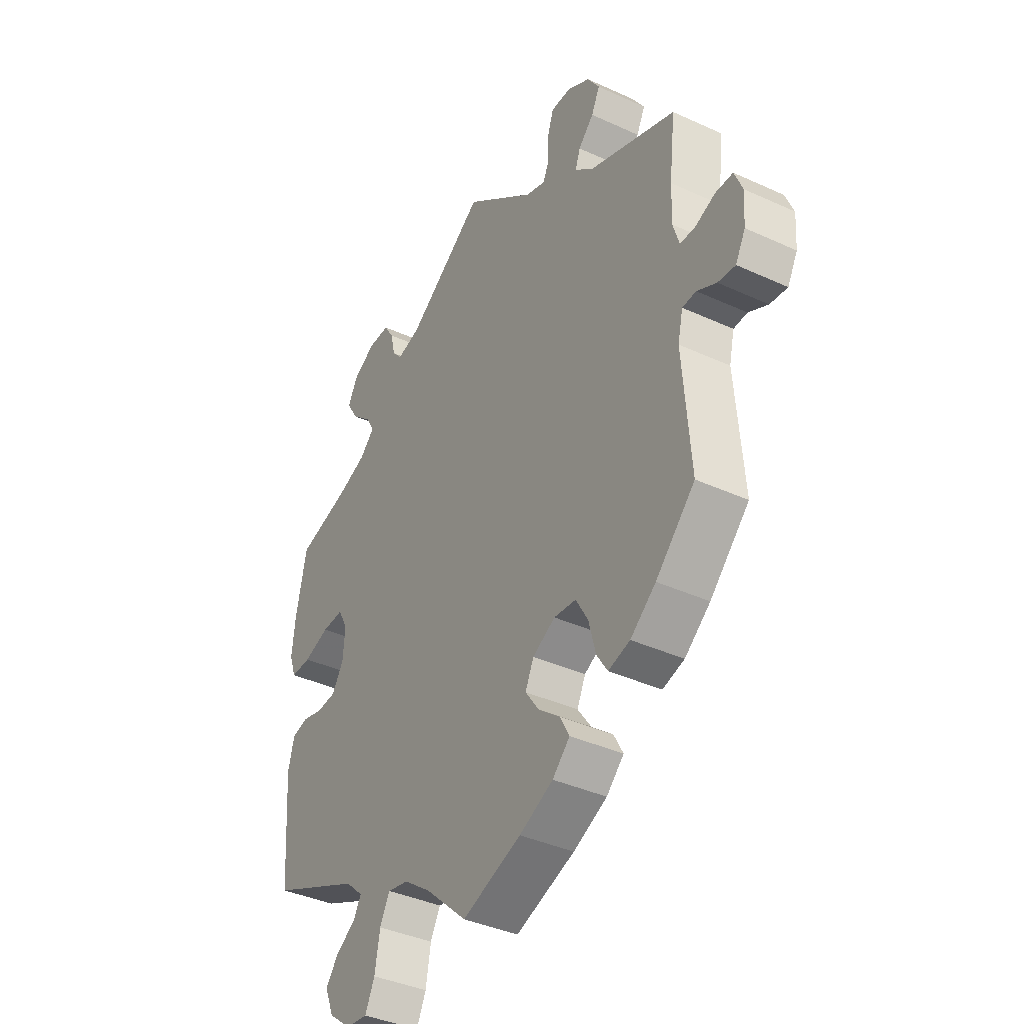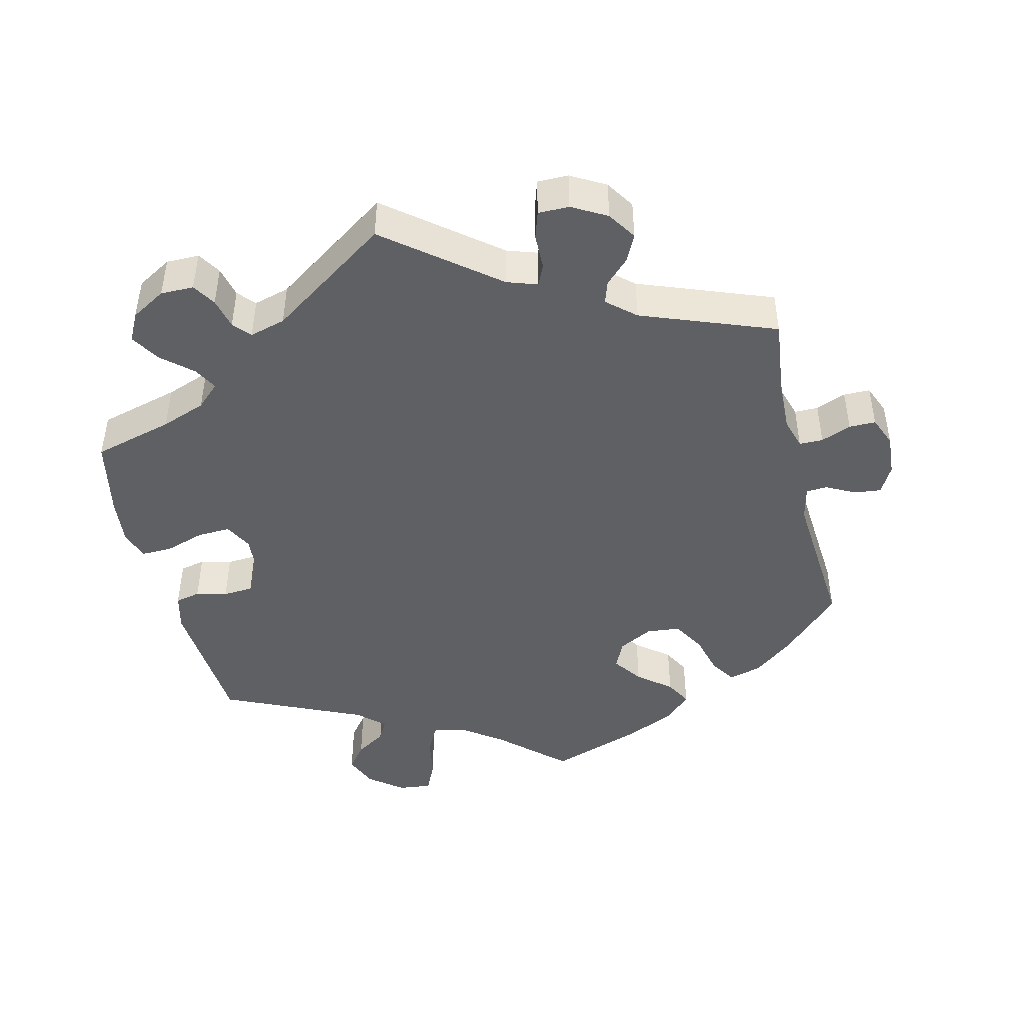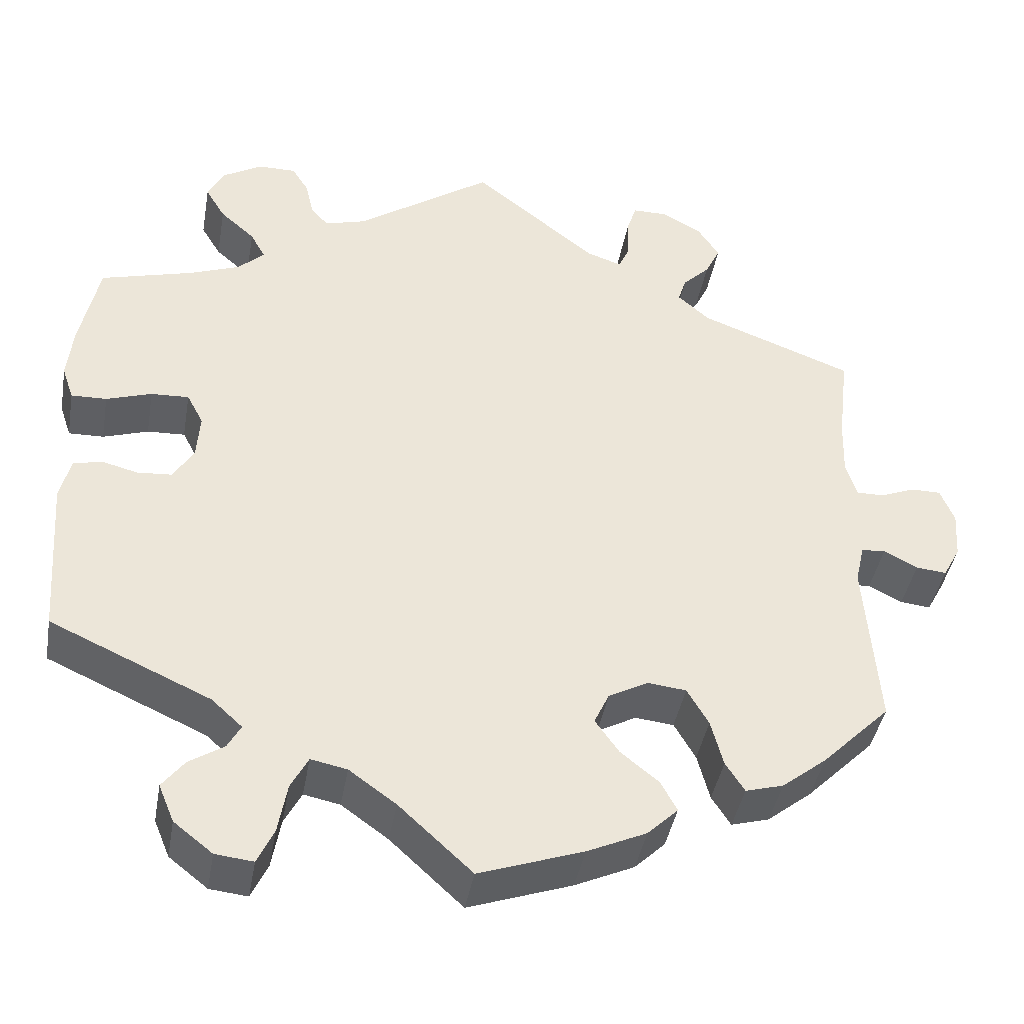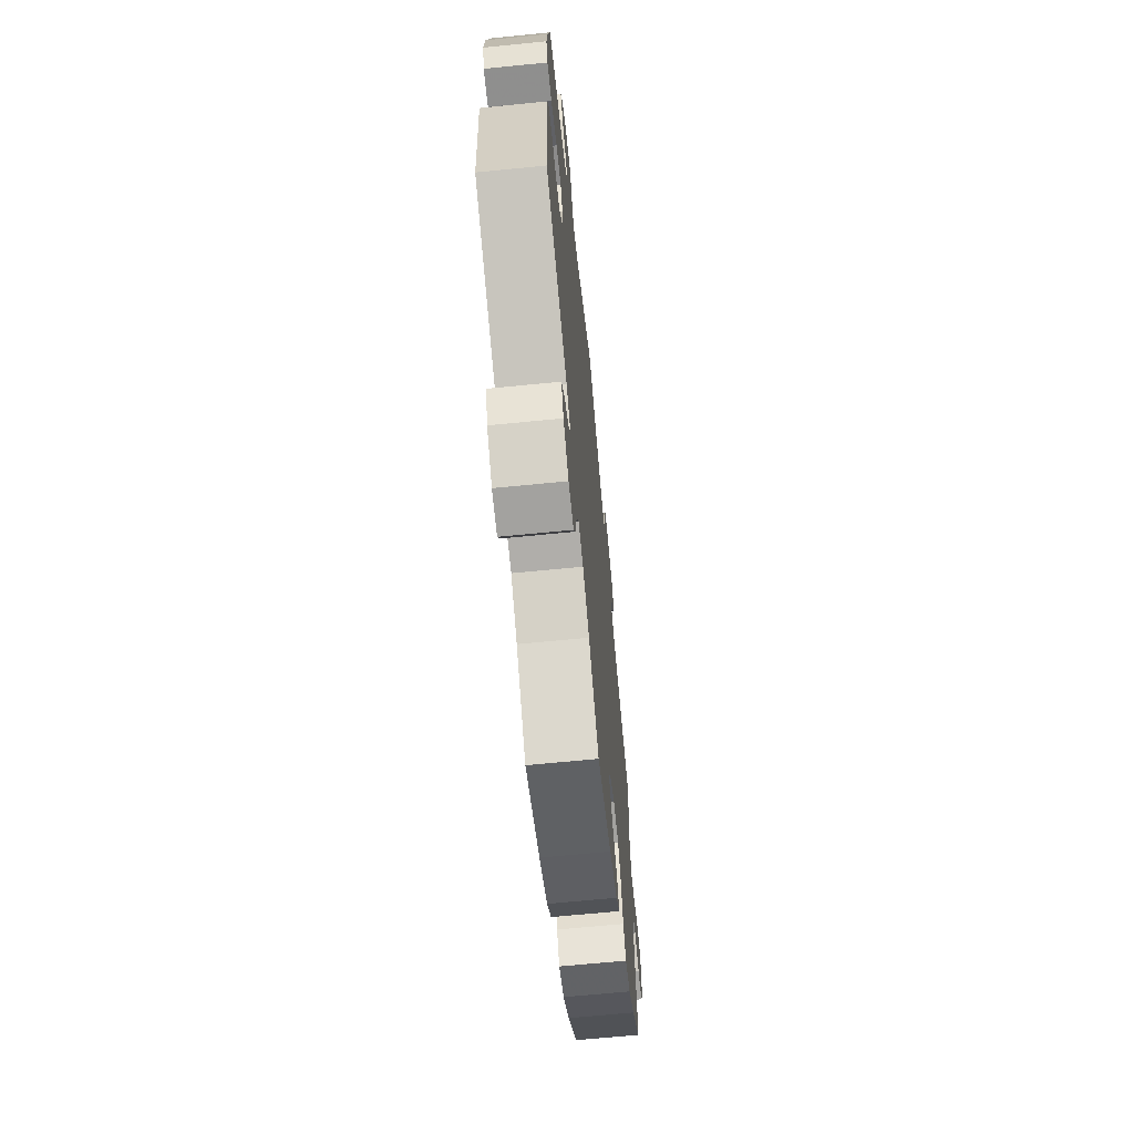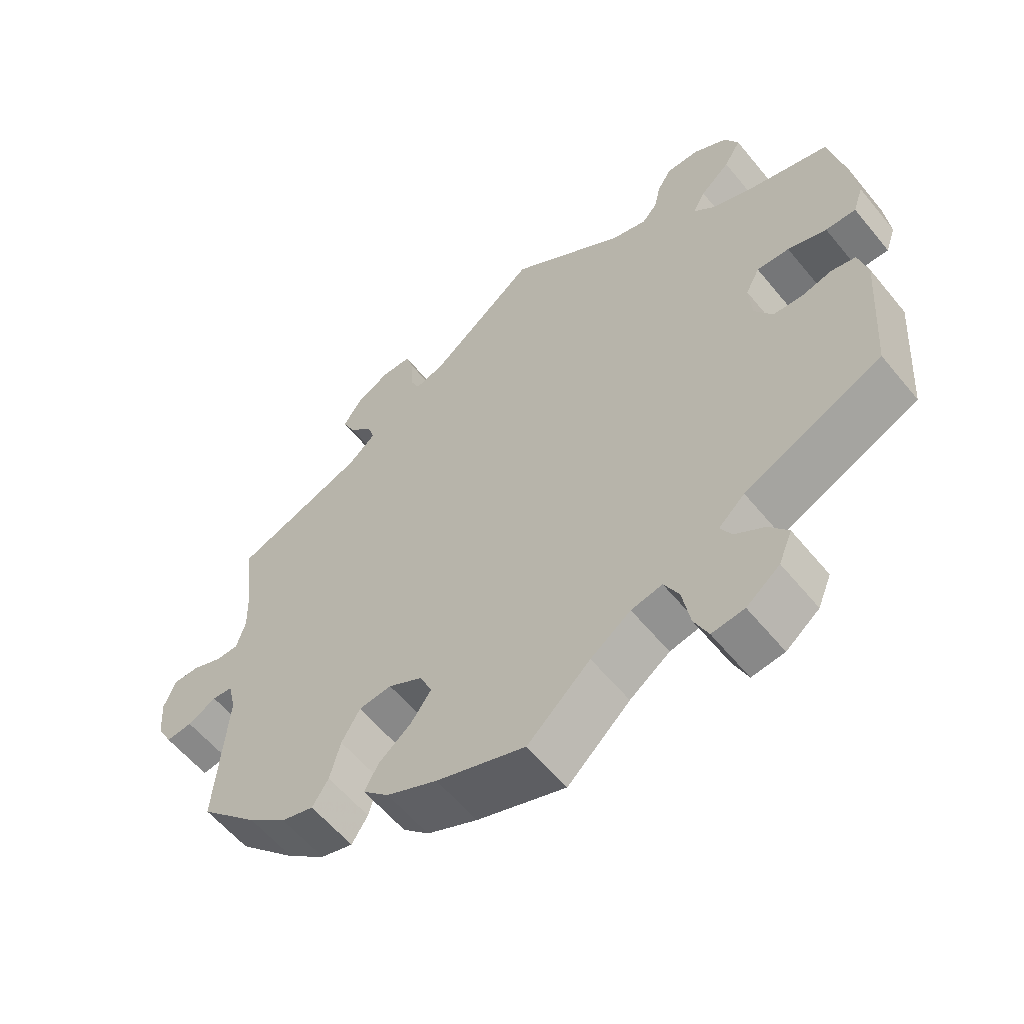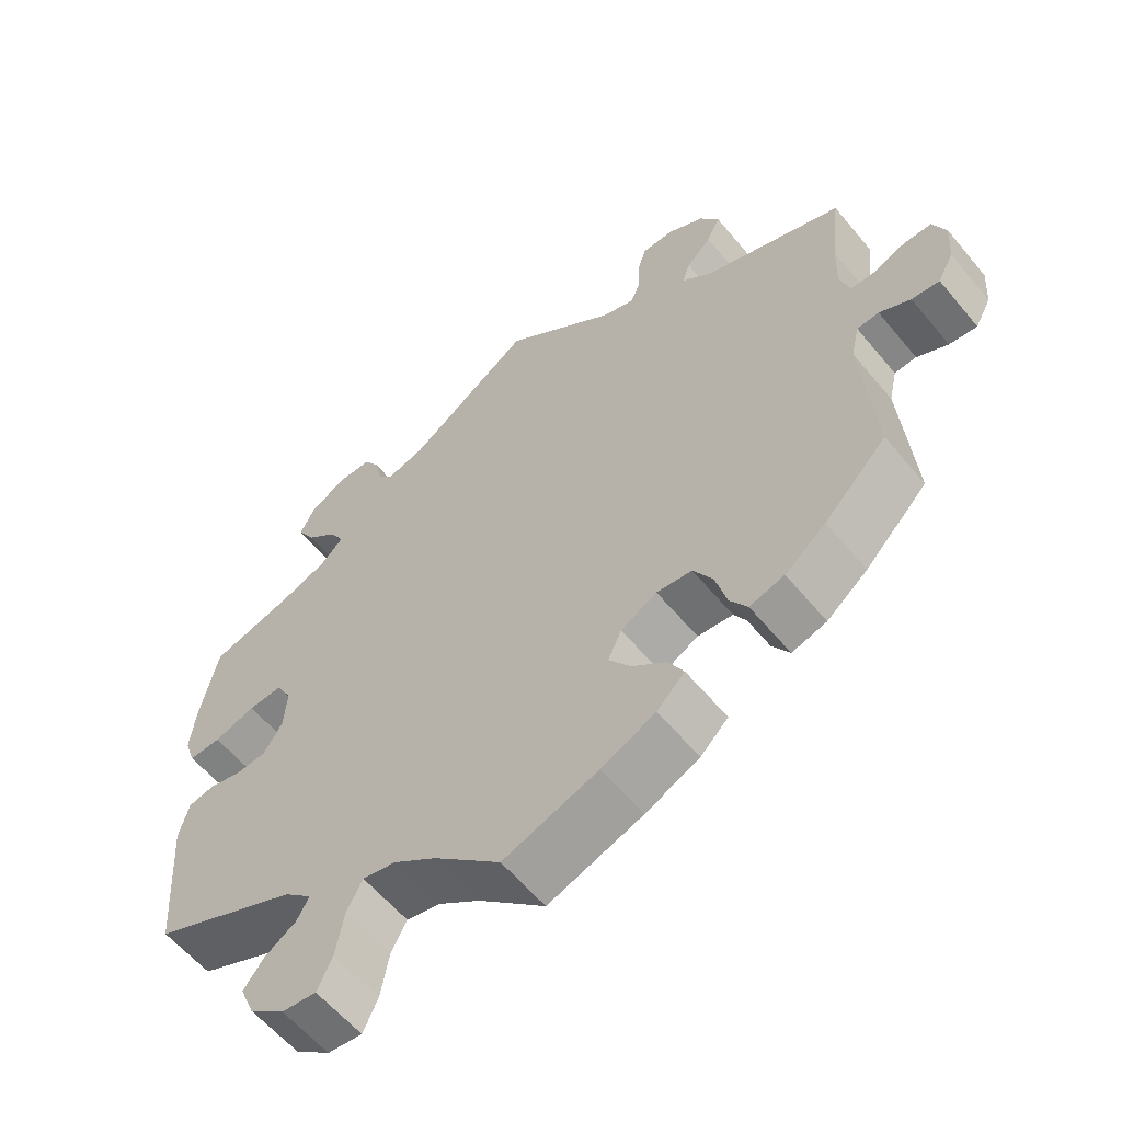
<metadata>
{"format":"obj","ext":"obj","renderer":"f3d","projection":"perspective","resolution":1024,"background":"white","views":[{"elev":-38.7,"azim":60.0,"up":"+Z"},{"elev":-45.2,"azim":13.5,"up":"+Y"},{"elev":-41.6,"azim":-9.9,"up":"+Z"},{"elev":-66.4,"azim":-84.3,"up":"+Z"},{"elev":-58.6,"azim":-141.0,"up":"+Z"},{"elev":-59.3,"azim":39.4,"up":"+Z"}]}
</metadata>
<code>
v 0.151 0.07 0.458
v 0.193 0.07 0.444
v 0.206 0.07 0.473
v 0.207 0.07 0.523
v 0.219 0.07 0.561
v 0.262 0.07 0.561
v 0.31 0.07 0.534
v 0.336 0.07 0.494
v 0.318 0.07 0.457
v 0.285 0.07 0.424
v 0.275 0.07 0.393
v 0.314 0.07 0.359
v 0.5 0.07 0.289
v 0.487 0.07 0.177
v 0.485 0.07 0.109
v 0.498 0.07 0.066
v 0.531 0.07 0.066
v 0.573 0.07 0.083
v 0.61 0.07 0.083
v 0.627 0.07 0.041
v 0.623 0.07 -0.017
v 0.602 0.07 -0.056
v 0.565 0.07 -0.052
v 0.524 0.07 -0.031
v 0.495 0.07 -0.033
v 0.484 0.07 -0.081
v 0.5 0.07 -0.289
v 0.417 0.07 -0.372
v 0.363 0.07 -0.415
v 0.317 0.07 -0.428
v 0.294 0.07 -0.392
v 0.279 0.07 -0.335
v 0.253 0.07 -0.29
v 0.206 0.07 -0.285
v 0.158 0.07 -0.311
v 0.14 0.07 -0.35
v 0.169 0.07 -0.391
v 0.215 0.07 -0.428
v 0.235 0.07 -0.465
v 0.198 0.07 -0.501
v 0.126 0.07 -0.534
v 0 0.07 -0.578
v -0.089 0.07 -0.496
v -0.146 0.07 -0.455
v -0.19 0.07 -0.446
v -0.211 0.07 -0.486
v -0.222 0.07 -0.547
v -0.242 0.07 -0.59
v -0.288 0.07 -0.585
v -0.335 0.07 -0.548
v -0.354 0.07 -0.502
v -0.327 0.07 -0.467
v -0.285 0.07 -0.44
v -0.269 0.07 -0.411
v -0.306 0.07 -0.377
v -0.501 0.07 -0.289
v -0.515 0.07 -0.092
v -0.502 0.07 -0.041
v -0.467 0.07 -0.033
v -0.424 0.07 -0.044
v -0.382 0.07 -0.041
v -0.357 0.07 -0.001
v -0.353 0.07 0.055
v -0.373 0.07 0.093
v -0.419 0.07 0.091
v -0.474 0.07 0.073
v -0.517 0.07 0.072
v -0.531 0.07 0.113
v -0.524 0.07 0.179
v -0.501 0.07 0.289
v -0.39 0.07 0.319
v -0.328 0.07 0.342
v -0.296 0.07 0.372
v -0.314 0.07 0.405
v -0.356 0.07 0.442
v -0.38 0.07 0.482
v -0.36 0.07 0.521
v -0.312 0.07 0.549
v -0.266 0.07 0.549
v -0.246 0.07 0.517
v -0.236 0.07 0.474
v -0.215 0.07 0.45
v -0.165 0.07 0.464
v 0 0.07 0.578
v 0.151 0 0.458
v 0.193 0 0.444
v 0.206 0 0.473
v 0.207 0 0.523
v 0.219 0 0.561
v 0.262 0 0.561
v 0.31 0 0.534
v 0.336 0 0.494
v 0.318 0 0.457
v 0.285 0 0.424
v 0.275 0 0.393
v 0.314 0 0.359
v 0.5 0 0.289
v 0.487 0 0.177
v 0.485 0 0.109
v 0.498 0 0.066
v 0.531 0 0.066
v 0.573 0 0.083
v 0.61 0 0.083
v 0.627 0 0.041
v 0.623 0 -0.017
v 0.602 0 -0.056
v 0.565 0 -0.052
v 0.524 0 -0.031
v 0.495 0 -0.033
v 0.484 0 -0.081
v 0.5 0 -0.289
v 0.417 0 -0.372
v 0.363 0 -0.415
v 0.317 0 -0.428
v 0.294 0 -0.392
v 0.279 0 -0.335
v 0.253 0 -0.29
v 0.206 0 -0.285
v 0.158 0 -0.311
v 0.14 0 -0.35
v 0.169 0 -0.391
v 0.215 0 -0.428
v 0.235 0 -0.465
v 0.198 0 -0.501
v 0.126 0 -0.534
v 0 0 -0.578
v -0.089 0 -0.496
v -0.146 0 -0.455
v -0.19 0 -0.446
v -0.211 0 -0.486
v -0.222 0 -0.547
v -0.242 0 -0.59
v -0.288 0 -0.585
v -0.335 0 -0.548
v -0.354 0 -0.502
v -0.327 0 -0.467
v -0.285 0 -0.44
v -0.269 0 -0.411
v -0.306 0 -0.377
v -0.501 0 -0.289
v -0.515 0 -0.092
v -0.502 0 -0.041
v -0.467 0 -0.033
v -0.424 0 -0.044
v -0.382 0 -0.041
v -0.357 0 -0.001
v -0.353 0 0.055
v -0.373 0 0.093
v -0.419 0 0.091
v -0.474 0 0.073
v -0.517 0 0.072
v -0.531 0 0.113
v -0.524 0 0.179
v -0.501 0 0.289
v -0.39 0 0.319
v -0.328 0 0.342
v -0.296 0 0.372
v -0.314 0 0.405
v -0.356 0 0.442
v -0.38 0 0.482
v -0.36 0 0.521
v -0.312 0 0.549
v -0.266 0 0.549
v -0.246 0 0.517
v -0.236 0 0.474
v -0.215 0 0.45
v -0.165 0 0.464
v 0 0 0.578
f 83 84 1
f 82 83 1 2
f 78 79 80 81
f 78 81 82
f 77 78 82
f 74 75 76 77
f 73 74 77 82
f 68 69 70 71
f 68 71 72
f 65 66 67 68
f 64 65 68 72
f 63 64 72 73
f 57 58 59 60
f 55 56 57 60
f 54 55 60 61
f 50 51 52 53
f 50 53 54
f 49 50 54
f 46 47 48 49
f 45 46 49 54
f 44 45 54 61
f 40 41 42 43
f 37 38 39 40
f 36 37 40 43
f 35 36 43 44
f 29 30 31 32
f 29 32 33
f 26 27 28 29
f 25 26 29 33
f 21 22 23 24
f 21 24 25
f 20 21 25
f 17 18 19 20
f 16 17 20 25
f 15 16 25 33
f 12 13 14
f 11 12 14 15
f 7 8 9 10
f 7 10 11
f 6 7 11
f 3 4 5 6
f 2 3 6 11
f 62 63 73 82
f 62 82 2 11
f 34 35 44 61
f 33 34 61 62
f 11 15 33 62
f 85 168 167
f 86 85 167 166
f 165 164 163 162
f 166 165 162
f 166 162 161
f 161 160 159 158
f 166 161 158 157
f 155 154 153 152
f 156 155 152
f 152 151 150 149
f 156 152 149 148
f 157 156 148 147
f 144 143 142 141
f 144 141 140 139
f 145 144 139 138
f 137 136 135 134
f 138 137 134
f 138 134 133
f 133 132 131 130
f 138 133 130 129
f 145 138 129 128
f 127 126 125 124
f 124 123 122 121
f 127 124 121 120
f 128 127 120 119
f 116 115 114 113
f 117 116 113
f 113 112 111 110
f 117 113 110 109
f 108 107 106 105
f 109 108 105
f 109 105 104
f 104 103 102 101
f 109 104 101 100
f 117 109 100 99
f 98 97 96
f 99 98 96 95
f 94 93 92 91
f 95 94 91
f 95 91 90
f 90 89 88 87
f 95 90 87 86
f 166 157 147 146
f 95 86 166 146
f 145 128 119 118
f 146 145 118 117
f 146 117 99 95
f 1 85 86 2
f 2 86 87 3
f 3 87 88 4
f 4 88 89 5
f 5 89 90 6
f 6 90 91 7
f 7 91 92 8
f 8 92 93 9
f 9 93 94 10
f 10 94 95 11
f 11 95 96 12
f 12 96 97 13
f 13 97 98 14
f 14 98 99 15
f 15 99 100 16
f 16 100 101 17
f 17 101 102 18
f 18 102 103 19
f 19 103 104 20
f 20 104 105 21
f 21 105 106 22
f 22 106 107 23
f 23 107 108 24
f 24 108 109 25
f 25 109 110 26
f 26 110 111 27
f 27 111 112 28
f 28 112 113 29
f 29 113 114 30
f 30 114 115 31
f 31 115 116 32
f 32 116 117 33
f 33 117 118 34
f 34 118 119 35
f 35 119 120 36
f 36 120 121 37
f 37 121 122 38
f 38 122 123 39
f 39 123 124 40
f 40 124 125 41
f 41 125 126 42
f 42 126 127 43
f 43 127 128 44
f 44 128 129 45
f 45 129 130 46
f 46 130 131 47
f 47 131 132 48
f 48 132 133 49
f 49 133 134 50
f 50 134 135 51
f 51 135 136 52
f 52 136 137 53
f 53 137 138 54
f 54 138 139 55
f 55 139 140 56
f 56 140 141 57
f 57 141 142 58
f 58 142 143 59
f 59 143 144 60
f 60 144 145 61
f 61 145 146 62
f 62 146 147 63
f 63 147 148 64
f 64 148 149 65
f 65 149 150 66
f 66 150 151 67
f 67 151 152 68
f 68 152 153 69
f 69 153 154 70
f 70 154 155 71
f 71 155 156 72
f 72 156 157 73
f 73 157 158 74
f 74 158 159 75
f 75 159 160 76
f 76 160 161 77
f 77 161 162 78
f 78 162 163 79
f 79 163 164 80
f 80 164 165 81
f 81 165 166 82
f 82 166 167 83
f 83 167 168 84
f 84 168 85 1

</code>
